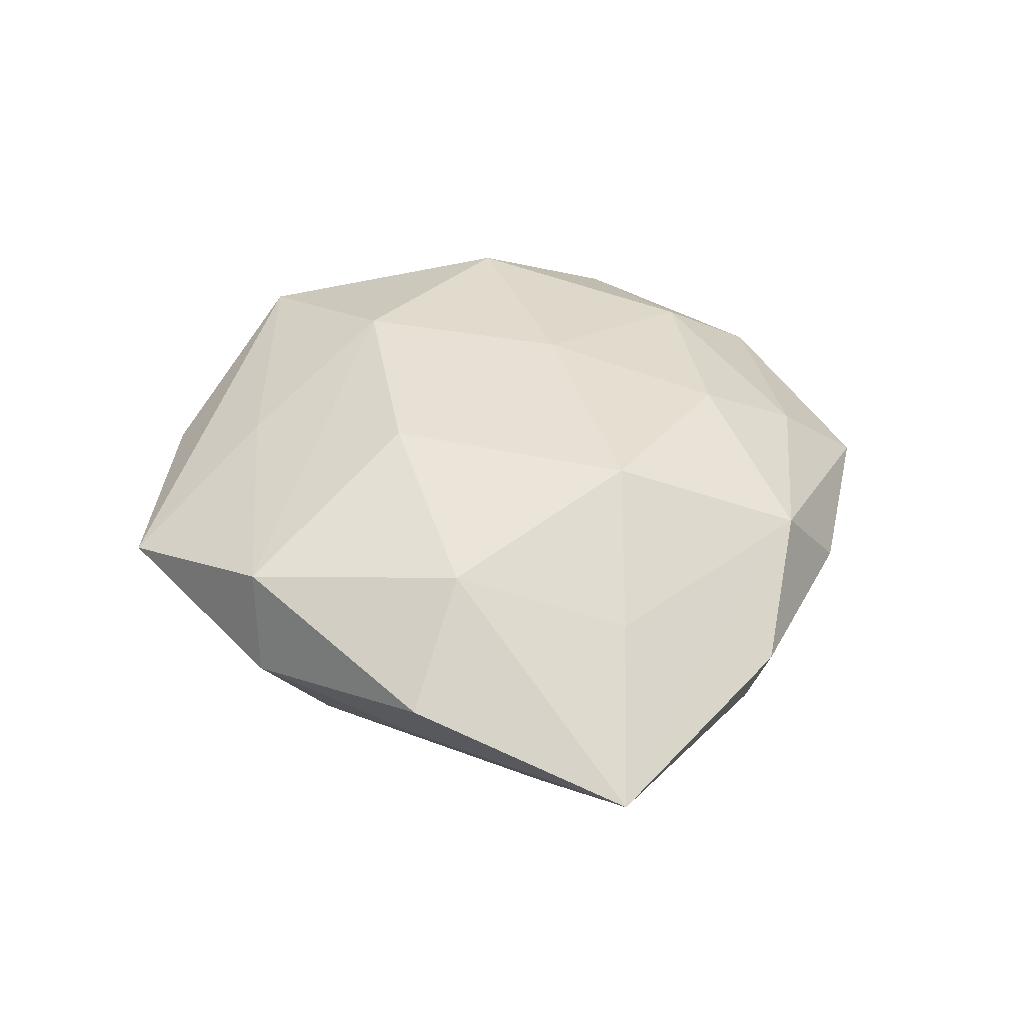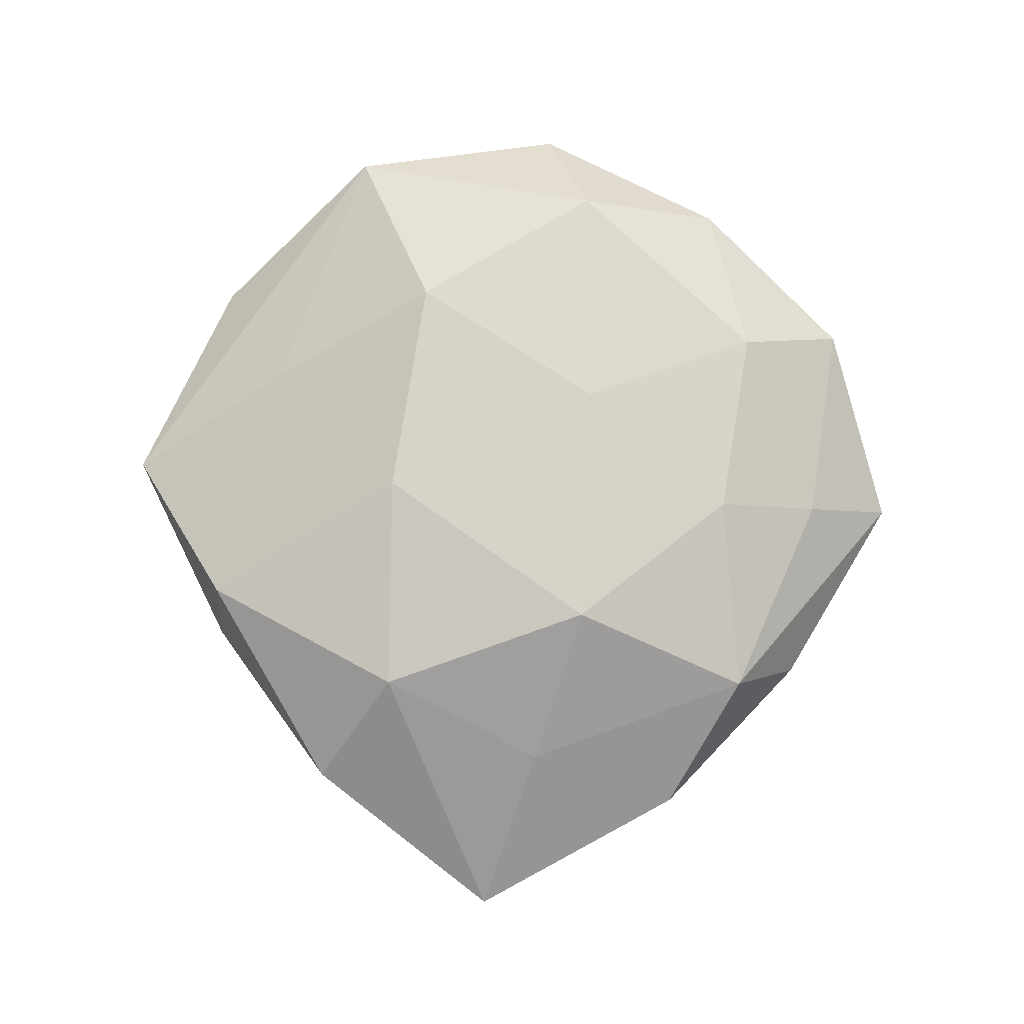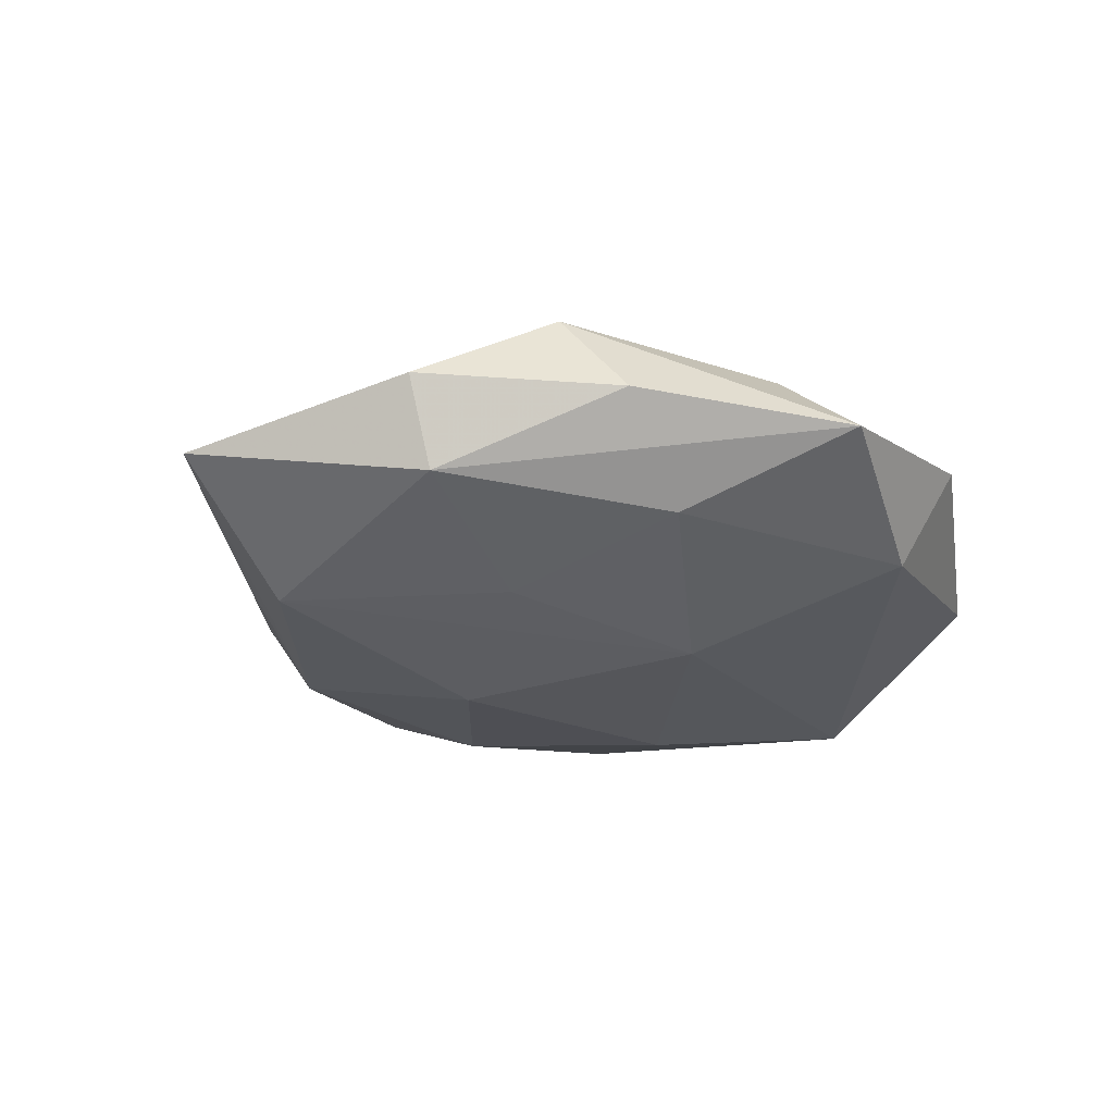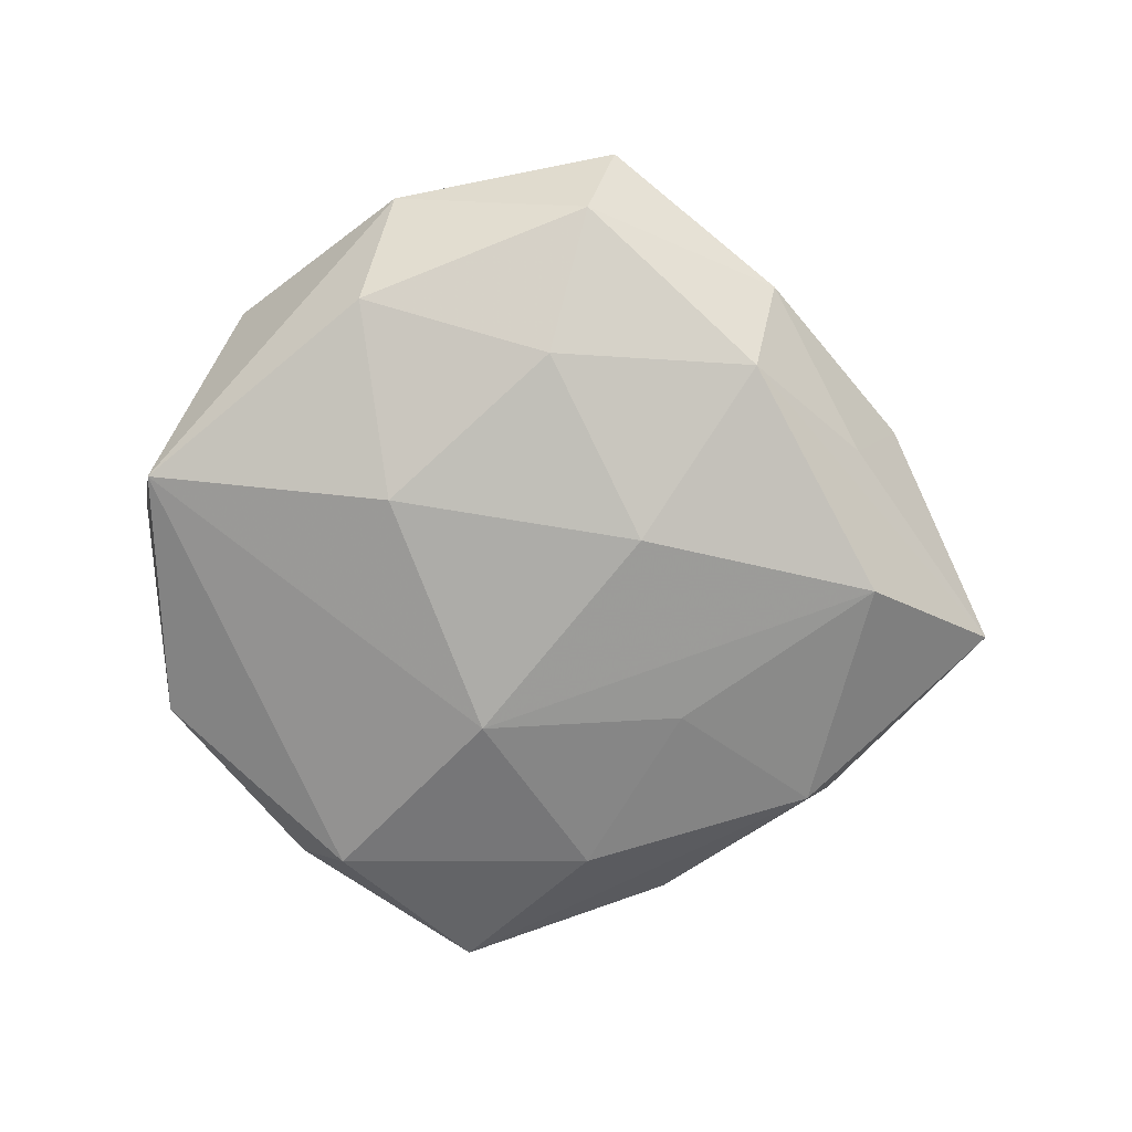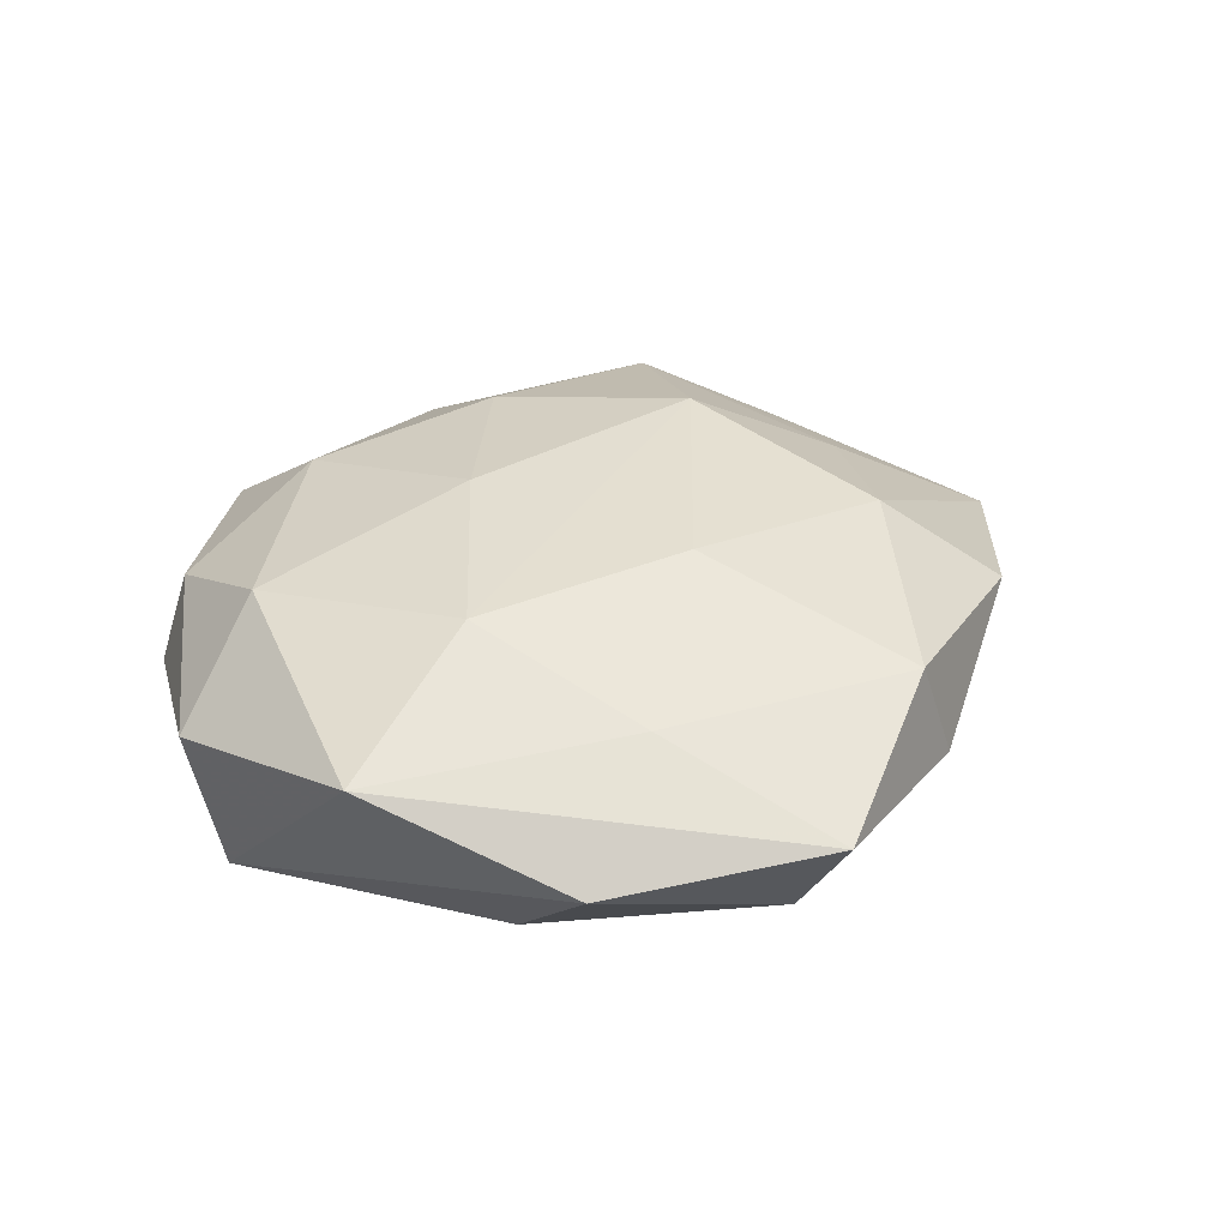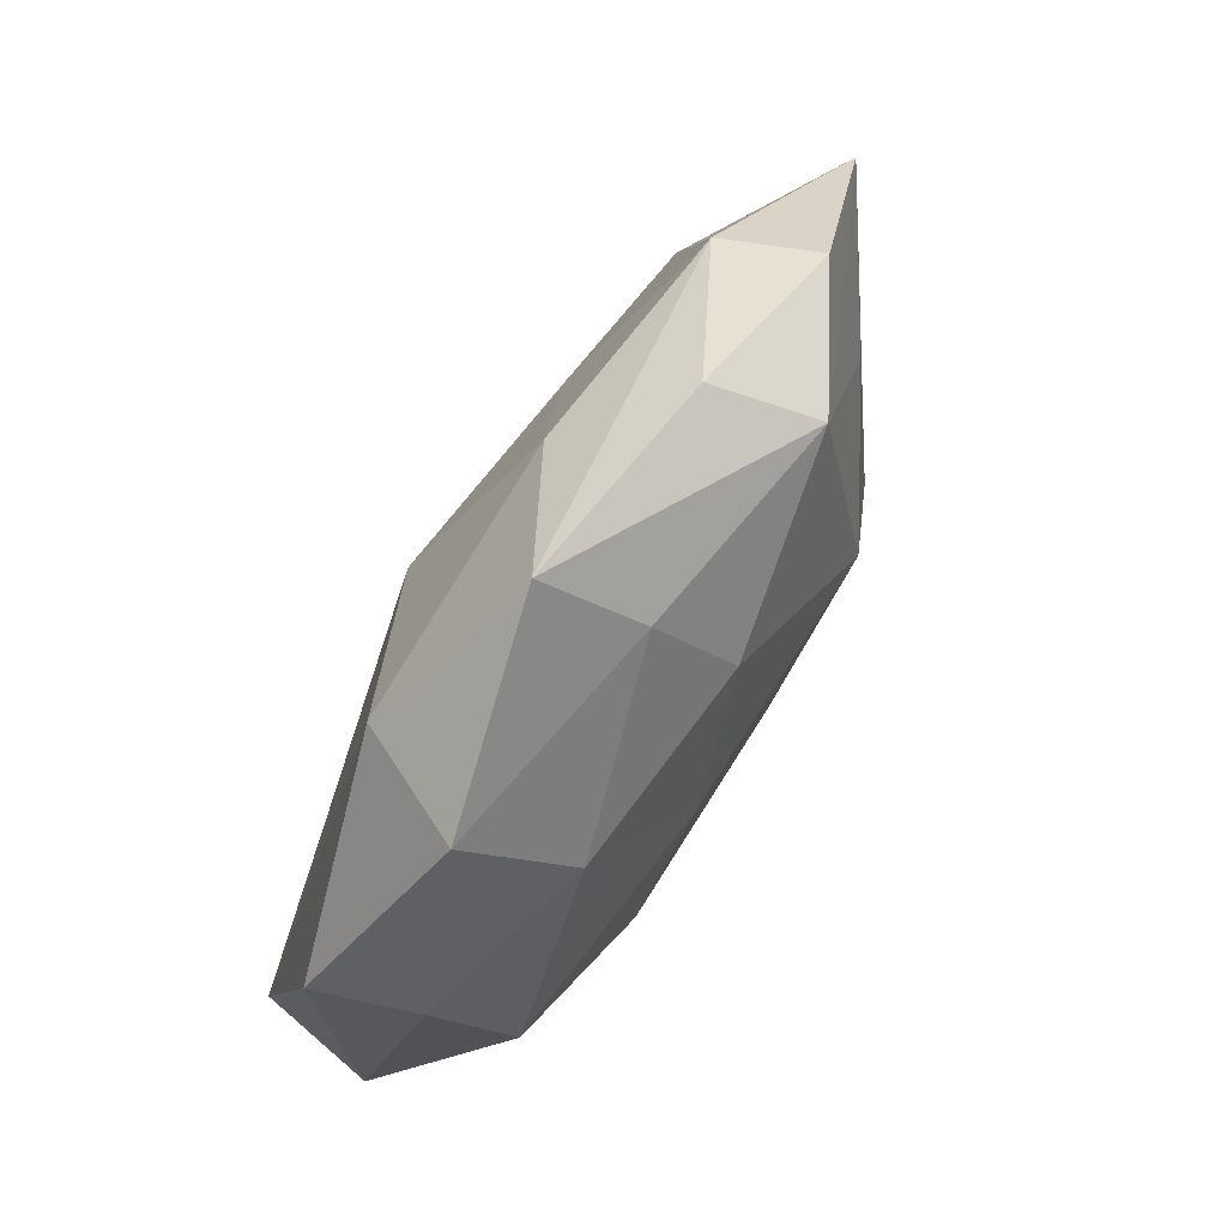
<metadata>
{"format":"obj","ext":"obj","renderer":"f3d","projection":"perspective","resolution":1024,"background":"white","views":[{"elev":41.5,"azim":80.0,"up":"+Z"},{"elev":79.1,"azim":99.1,"up":"+Z"},{"elev":-26.1,"azim":148.6,"up":"+Z"},{"elev":-77.9,"azim":-4.3,"up":"+Z"},{"elev":35.8,"azim":-25.7,"up":"+Z"},{"elev":80.0,"azim":-59.5,"up":"+Y"}]}
</metadata>
<code>
v -0.006981 -0.02944 0.00955
v -0.02423 0.03675 0.001794
v 0.02155 0.0304 0.009737
v 0.005425 -0.01335 0.01609
v 0.01712 0.01354 -0.013
v -3.795e-05 -0.025 -0.01386
v 0.02824 -0.01008 0.01333
v -0.01805 -0.03881 0.0004647
v -0.001315 0.03656 0.006319
v -0.0361 0.0191 0.005328
v -0.004146 0.04623 -0.002564
v 0.03441 -0.01565 -0.004573
v 0.008321 0.0318 -0.009319
v 0.01765 0.03728 -9.707e-05
v -0.008857 0.007786 0.01574
v 0.01739 0.0108 0.01679
v 0.03229 0.02333 -0.007288
v 0.0239 -0.03248 -0.001349
v -0.02051 -0.0287 -0.009492
v 0.03575 0.02476 0.002211
v -0.00423 0.01551 -0.01594
v -0.03357 0.003769 0.01237
v -0.01827 -0.01337 0.01526
v 0.03655 -0.00191 -0.01264
v -0.0439 -0.002262 0.002144
v 0.002859 -0.03993 -0.006905
v 0.01098 -0.006409 -0.01683
v -0.03495 -0.02409 0.00855
v 0.001246 0.02533 0.0133
v 0.02186 -0.025 -0.01115
v 0.05108 0.004696 -0.002065
v 0.03368 0.008031 0.008041
v 0.005504 -0.04524 0.002967
v -0.0188 0.03389 -0.009351
v -0.01571 -0.008549 -0.01602
v -0.03936 0.01918 -0.004445
v 0.02029 -0.03229 0.009808
v 0.03947 -0.01666 0.004655
v -0.01945 0.02558 0.01087
v -0.04197 -0.008061 -0.009971
f 31 30 24
f 35 40 21
f 36 40 25
f 34 40 36
f 21 40 34
f 2 34 36
f 11 34 2
f 31 24 17
f 17 20 31
f 18 26 30
f 18 38 37
f 21 24 27
f 27 35 21
f 27 24 30
f 40 35 19
f 8 40 19
f 19 26 8
f 7 32 16
f 37 38 7
f 31 32 7
f 7 38 31
f 37 23 1
f 22 25 28
f 28 23 22
f 28 40 8
f 28 25 40
f 28 1 23
f 10 2 36
f 36 25 10
f 10 25 22
f 15 23 16
f 22 23 15
f 29 15 16
f 11 17 13
f 21 34 13
f 13 34 11
f 5 24 21
f 5 17 24
f 21 13 5
f 5 13 17
f 33 18 37
f 26 18 33
f 8 26 33
f 37 1 33
f 33 28 8
f 1 28 33
f 31 38 12
f 38 18 12
f 12 30 31
f 12 18 30
f 30 26 6
f 6 27 30
f 35 27 6
f 26 19 6
f 6 19 35
f 4 23 37
f 37 7 4
f 16 23 4
f 4 7 16
f 11 2 9
f 39 9 2
f 29 9 39
f 39 10 22
f 2 10 39
f 22 15 39
f 15 29 39
f 3 9 29
f 3 29 16
f 11 9 3
f 16 32 3
f 3 32 31
f 31 20 3
f 11 3 14
f 14 3 20
f 14 17 11
f 20 17 14

</code>
